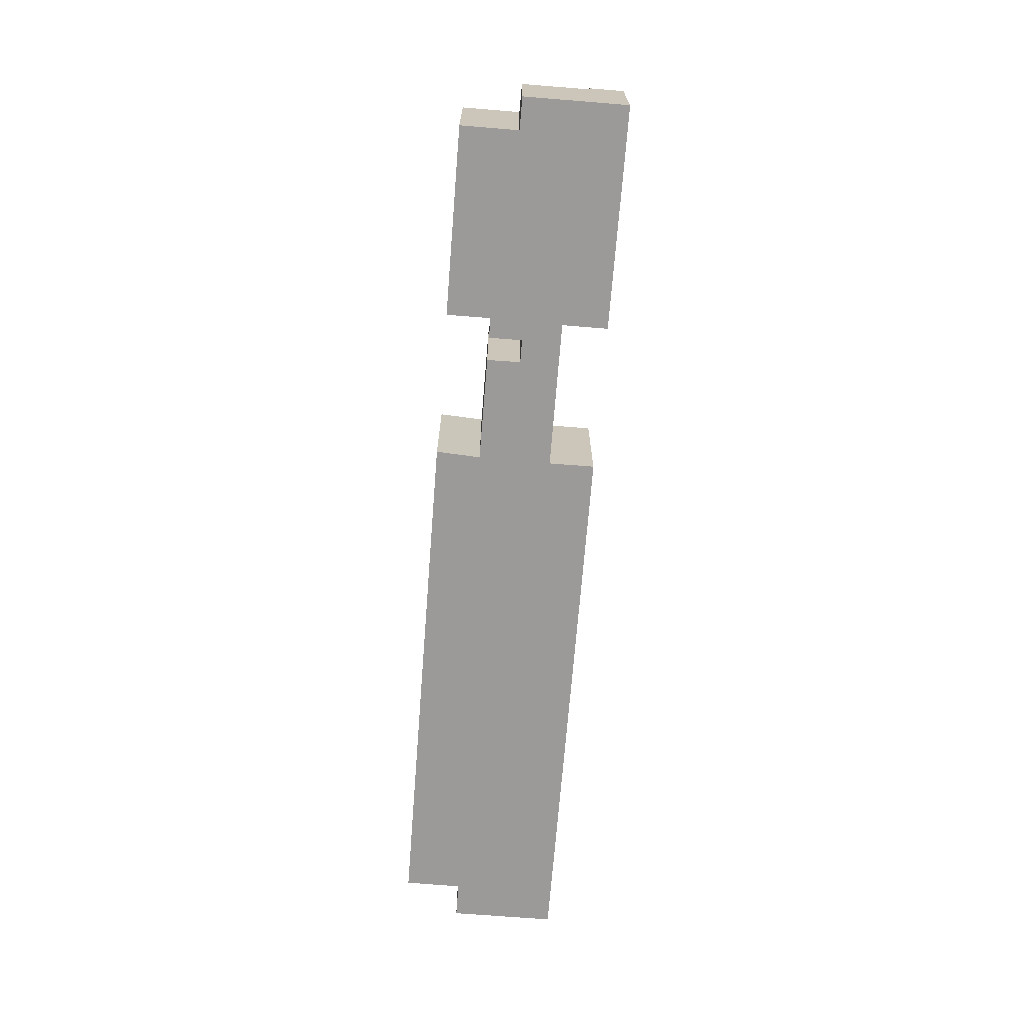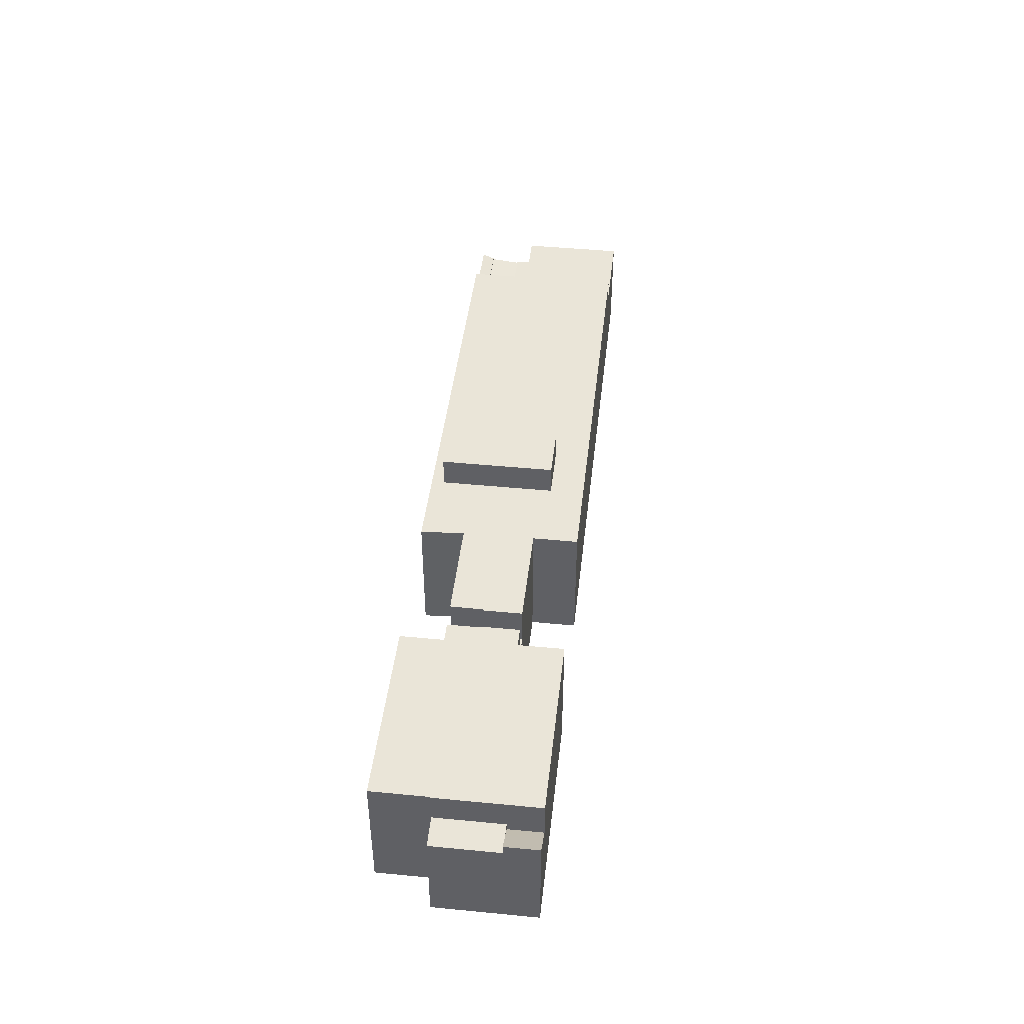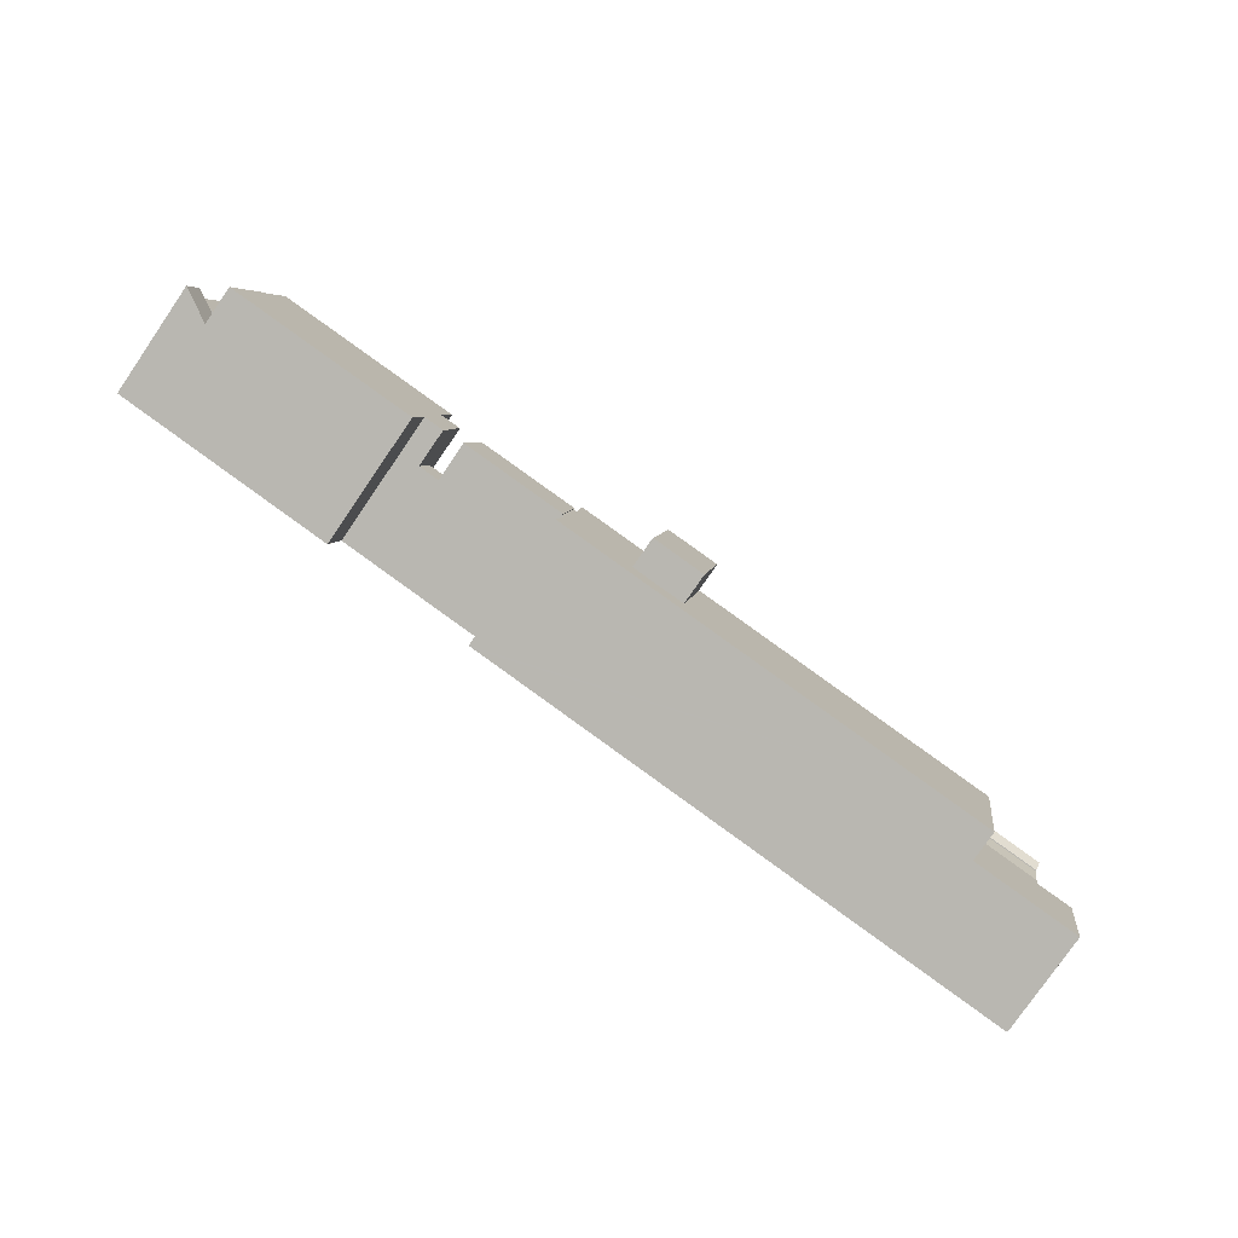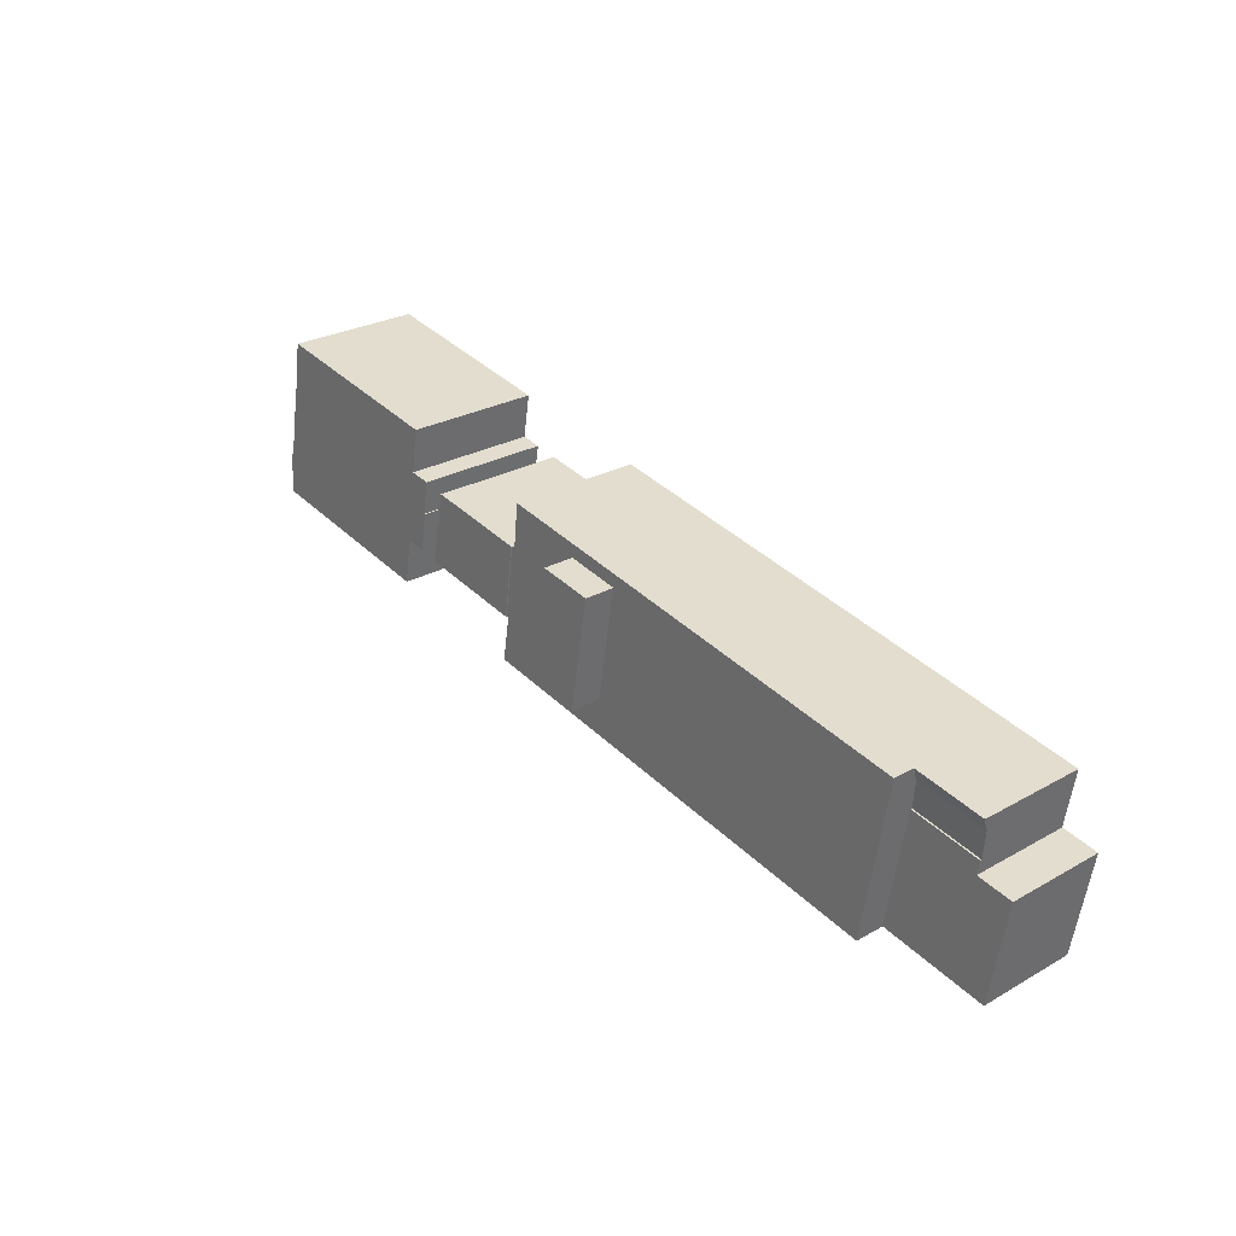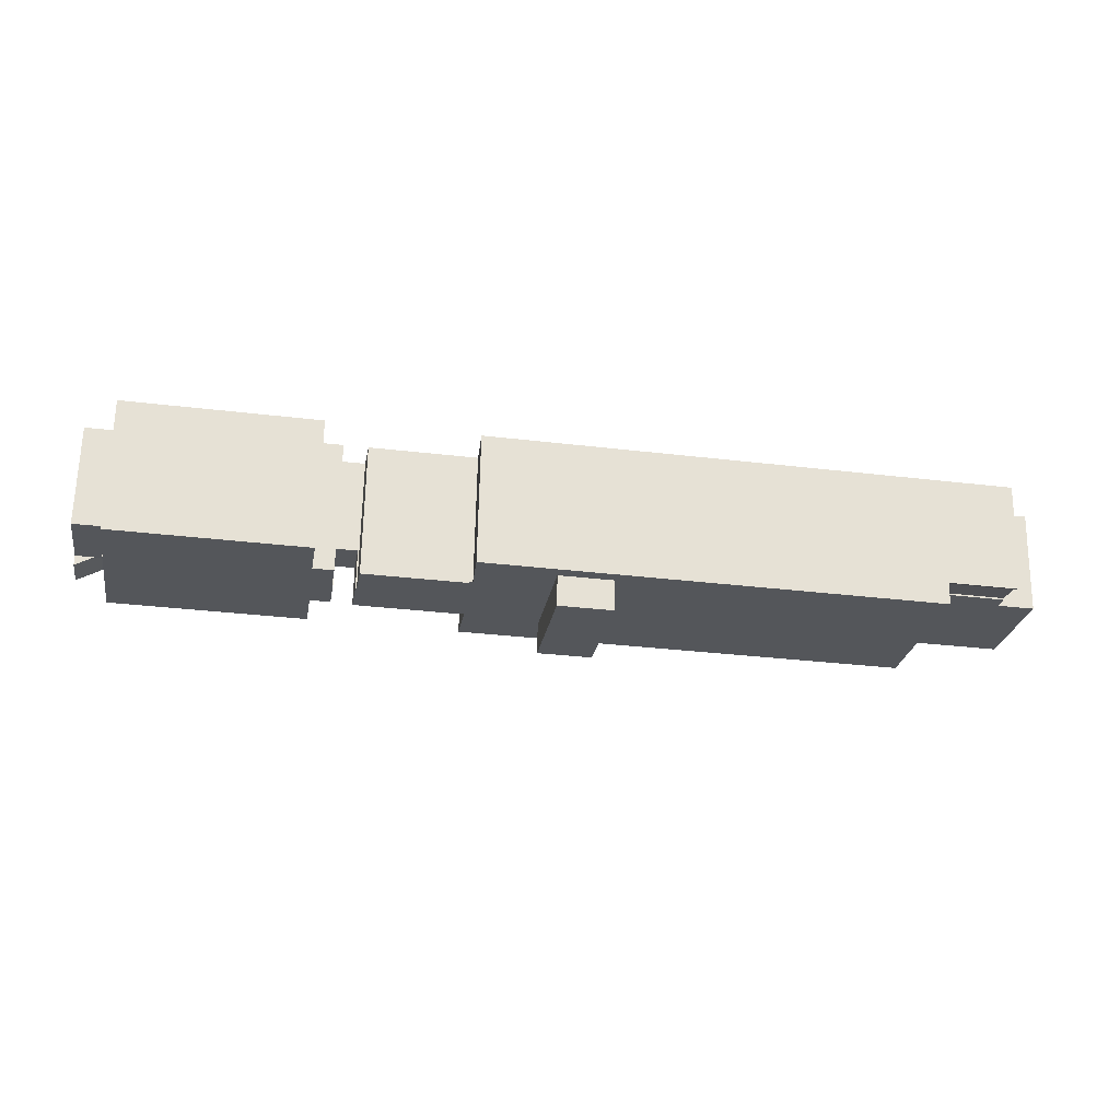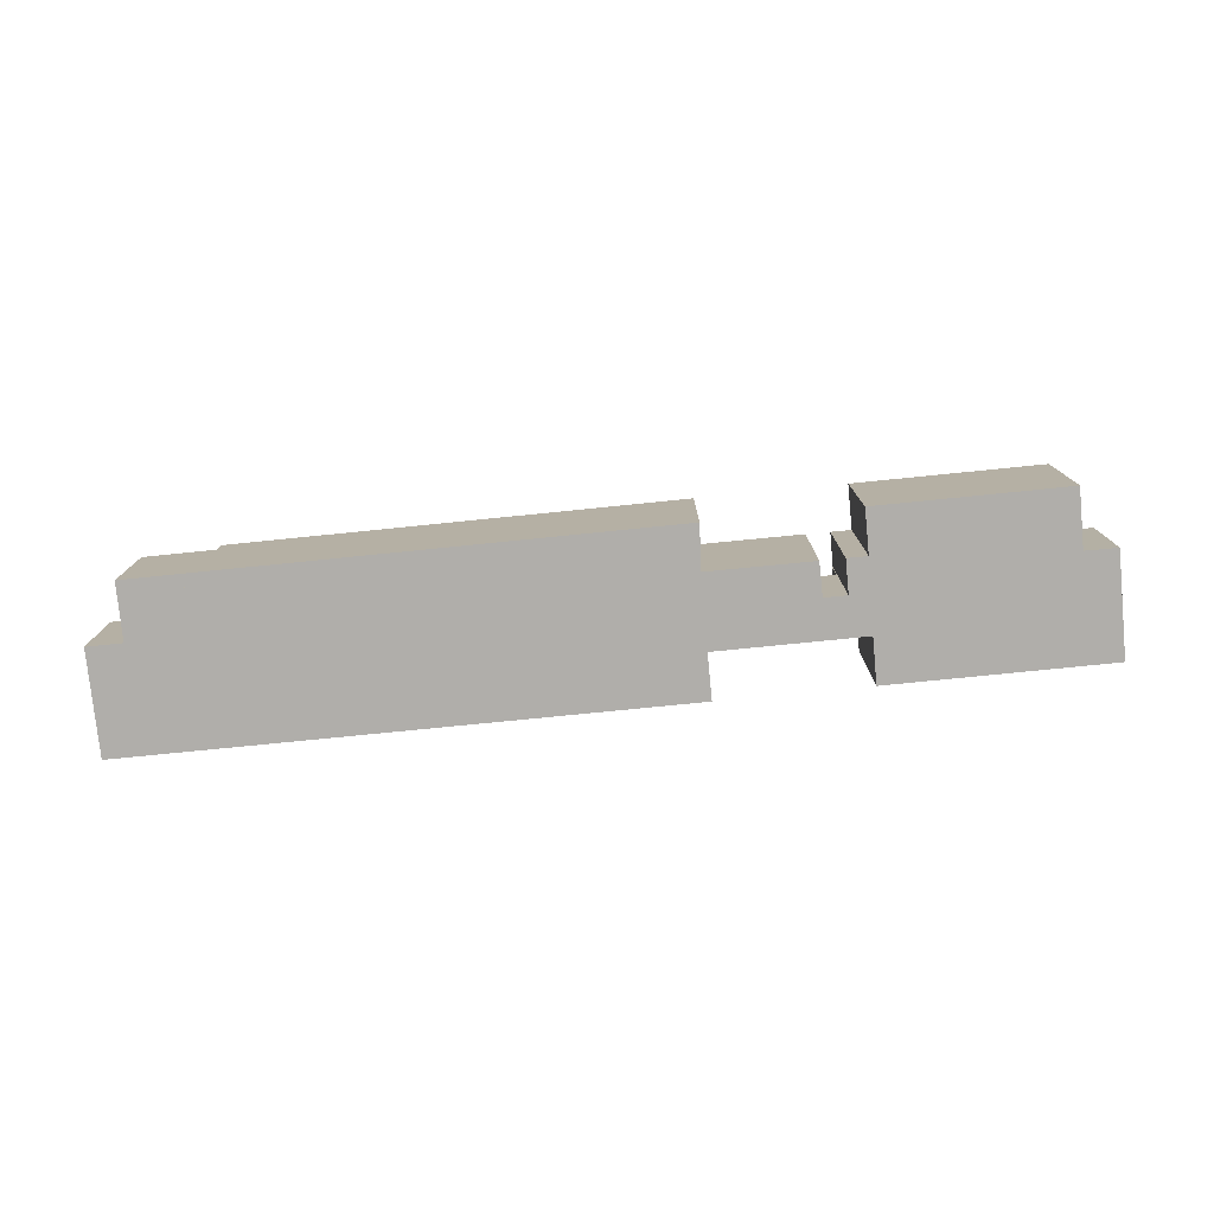
<metadata>
{"format":"obj","ext":"obj","renderer":"f3d","projection":"perspective","resolution":1024,"background":"white","views":[{"elev":-69.5,"azim":75.9,"up":"+Y"},{"elev":44.6,"azim":86.9,"up":"+Y"},{"elev":-78.8,"azim":145.5,"up":"+Z"},{"elev":26.9,"azim":-131.2,"up":"+Z"},{"elev":64.8,"azim":-178.9,"up":"+Z"},{"elev":-77.7,"azim":-3.9,"up":"+Y"}]}
</metadata>
<code>
v  3.11 11.26 5.532
v  11.38 10.9 3.521
v  3.649 10.9 2.209
v  10.82 11.26 6.832
v  10.82 -4.183e-16 6.832
v  11.38 -2.156e-16 3.521
v  3.649 -1.353e-16 2.209
v  3.11 -3.387e-16 5.532
v  75.07 10.23 5.993
v  72.1 10.23 9.877
v  74.36 10.23 10.25
v  74.98 10.23 5.978
v  74.68 10.23 5.927
v  73.17 10.23 5.672
v  72.94 10.23 5.633
v  72.81 10.23 5.612
v  75.07 -3.67e-16 5.993
v  72.81 -3.436e-16 5.612
v  74.98 -3.66e-16 5.978
v  74.68 -3.629e-16 5.927
v  73.17 -3.473e-16 5.672
v  72.94 -3.449e-16 5.633
v  72.1 -6.048e-16 9.877
v  74.36 -6.278e-16 10.25
v  3.11 11.36 5.532
v  10.64 11.83 7.917
v  10.82 11.36 6.832
v  10.59 11.96 8.2
v  2.89 11.95 6.891
v  10.59 -5.021e-16 8.2
v  2.89 -4.22e-16 6.891
v  10.64 -4.848e-16 7.917
v  98.82 10.23 4.856
v  101.6 12.13 9.23
v  102.2 12.13 5.435
v  99.66 11.05 8.903
v  98.18 10.23 8.653
v  101.6 -5.652e-16 9.23
v  98.18 -5.298e-16 8.653
v  99.66 -5.452e-16 8.903
v  102.2 -3.328e-16 5.435
v  98.82 -2.973e-16 4.856
v  11.38 11.09 3.521
v  3.9 11.09 0.658
v  3.649 11.09 2.209
v  1.297 11.09 -7.687
v  0 11.09 6.789e-16
v  12.94 11.09 -5.724
v  1.931 11.09 -11.45
v  13.57 11.09 -9.488
v  12.94 3.505e-16 -5.724
v  13.57 5.81e-16 -9.488
v  1.931 7.01e-16 -11.45
v  0 0 0
v  1.297 4.707e-16 -7.687
v  3.9 -4.029e-17 0.658
v  75.24 14.39 19.12
v  96.82 14.39 16.22
v  75.92 14.39 15.12
v  95.76 14.39 22.59
v  74.36 14.39 10.25
v  77.23 14.39 6.358
v  75.07 14.39 5.993
v  98.18 14.39 8.653
v  74.46 14.39 10.27
v  96.91 14.39 16.24
v  73.85 14.39 13.93
v  76.06 14.39 14.3
v  77.99 14.39 1.742
v  78.09 14.39 1.353
v  78.06 14.39 1.347
v  78.73 14.39 1.46
v  98.82 14.39 4.856
v  76.06 -8.754e-16 14.3
v  75.24 -1.171e-15 19.12
v  75.92 -9.259e-16 15.12
v  78.06 -8.248e-17 1.347
v  77.23 -3.893e-16 6.358
v  77.99 -1.067e-16 1.742
v  74.46 -6.287e-16 10.27
v  73.85 -8.529e-16 13.93
v  95.76 -1.383e-15 22.59
v  96.82 -9.934e-16 16.22
v  96.91 -9.943e-16 16.24
v  78.73 -8.94e-17 1.46
v  78.09 -8.285e-17 1.353
v  47.56 17.74 0.115
v  51.27 17.74 13.65
v  53.39 17.74 1.098
v  45.44 17.74 12.67
v  45.44 -7.759e-16 12.67
v  51.27 -8.361e-16 13.65
v  53.39 -6.723e-17 1.098
v  47.56 -7.042e-18 0.115
v  61.39 14.51 3.683
v  72.1 14.51 9.877
v  72.81 14.51 5.612
v  71.95 14.51 9.853
v  71.3 14.51 13.5
v  60.27 14.51 11.67
v  71.3 -8.269e-16 13.5
v  71.95 -6.033e-16 9.853
v  60.27 -7.143e-16 11.67
v  61.39 -2.255e-16 3.683
v  100.6 11.05 15.12
v  101.6 11.05 9.23
v  98.18 11.05 8.653
v  96.91 11.05 16.24
v  100.3 11.05 16.78
v  100.3 -1.028e-15 16.78
v  100.6 -9.259e-16 15.12
v  20.03 14.39 9.805
v  10.64 14.39 7.917
v  10.59 14.39 8.2
v  10.82 14.39 6.832
v  11.38 14.39 3.521
v  12.94 14.39 -5.724
v  13.57 14.39 -9.488
v  20.03 14.39 -8.399
v  48.2 14.39 -3.654
v  45.2 14.39 14.08
v  51.03 14.39 15.07
v  54.02 14.39 -2.672
v  51.31 14.39 15.12
v  59.37 14.39 16.49
v  59.52 14.39 15.12
v  59.9 14.39 11.74
v  59.91 14.39 11.61
v  61.4 14.39 -1.43
v  60.27 14.39 11.67
v  61.15 14.39 3.643
v  61.39 14.39 3.683
v  61.99 14.39 -1.33
v  61.92 14.39 -0.935
v  20.03 -6.004e-16 9.805
v  45.2 -8.624e-16 14.08
v  51.03 -9.23e-16 15.07
v  51.31 -9.259e-16 15.12
v  59.37 -1.01e-15 16.49
v  59.91 -7.106e-16 11.61
v  59.52 -9.259e-16 15.12
v  59.9 -7.189e-16 11.74
v  61.15 -2.231e-16 3.643
v  61.99 8.144e-17 -1.33
v  61.92 5.725e-17 -0.935
v  61.4 8.756e-17 -1.43
v  54.02 1.636e-16 -2.672
v  48.2 2.237e-16 -3.654
v  20.03 5.143e-16 -8.399
v  45.44 14.39 12.67
v  51.27 14.39 13.65
v  53.39 14.39 1.098
v  47.56 14.39 0.115
g defaultobject
f 1 2 3
f 2 1 4
f 5 2 4
f 2 5 6
f 6 3 2
f 3 6 7
f 3 8 1
f 8 3 7
f 8 4 1
f 4 8 5
f 5 7 6
f 7 5 8
f 9 10 11
f 10 9 12
f 10 12 13
f 10 13 14
f 10 14 15
f 10 15 16
f 17 12 9
f 12 17 13
f 13 17 14
f 14 17 15
f 15 17 16
f 16 17 18
f 18 17 19
f 18 19 20
f 18 20 21
f 18 21 22
f 18 10 16
f 10 18 23
f 23 11 10
f 11 23 24
f 24 9 11
f 9 24 17
f 23 17 24
f 17 23 18
f 17 18 19
f 19 18 20
f 20 18 21
f 21 18 22
f 25 26 27
f 26 25 28
f 28 25 29
f 29 30 28
f 30 29 31
f 30 26 28
f 26 30 27
f 27 30 5
f 5 30 32
f 27 8 25
f 8 27 5
f 25 31 29
f 31 25 8
f 8 30 31
f 30 8 5
f 30 5 32
f 33 34 35
f 34 33 36
f 36 33 37
f 36 38 34
f 38 36 37
f 38 37 39
f 38 39 40
f 38 35 34
f 35 38 41
f 41 33 35
f 33 41 42
f 42 37 33
f 37 42 39
f 40 41 38
f 41 40 39
f 41 39 42
f 43 44 45
f 44 46 47
f 46 44 43
f 46 43 48
f 46 48 49
f 49 48 50
f 6 48 43
f 48 6 50
f 50 6 51
f 50 51 52
f 52 49 50
f 49 52 53
f 53 46 49
f 46 53 47
f 47 53 54
f 54 53 55
f 56 45 44
f 45 56 7
f 54 44 47
f 44 54 56
f 7 43 45
f 43 7 6
f 51 53 52
f 53 51 6
f 53 6 55
f 55 6 56
f 56 6 7
f 54 55 56
f 57 58 59
f 58 57 60
f 61 62 63
f 62 61 64
f 64 61 65
f 64 65 66
f 66 65 58
f 58 65 67
f 58 67 68
f 58 68 59
f 69 70 71
f 70 69 72
f 72 69 73
f 73 69 62
f 73 62 64
f 74 59 68
f 59 74 57
f 57 74 75
f 75 74 76
f 77 69 71
f 69 77 62
f 62 77 78
f 78 77 79
f 17 61 63
f 61 17 24
f 80 67 65
f 67 80 81
f 75 60 57
f 60 75 82
f 83 66 58
f 66 83 84
f 24 65 61
f 65 24 80
f 81 68 67
f 68 81 74
f 82 58 60
f 58 82 83
f 84 64 66
f 64 84 73
f 73 84 42
f 42 84 39
f 42 72 73
f 72 42 85
f 72 85 70
f 70 85 71
f 71 85 77
f 77 85 86
f 78 63 62
f 63 78 17
f 82 74 83
f 74 82 76
f 76 82 75
f 39 85 42
f 85 39 86
f 86 39 77
f 77 39 79
f 79 39 78
f 78 39 84
f 78 84 17
f 17 84 80
f 80 84 83
f 80 83 81
f 81 83 74
f 24 17 80
f 87 88 89
f 88 87 90
f 91 88 90
f 88 91 92
f 92 89 88
f 89 92 93
f 93 87 89
f 87 93 94
f 94 90 87
f 90 94 91
f 94 92 91
f 92 94 93
f 95 96 97
f 96 95 98
f 98 95 99
f 99 95 100
f 18 96 23
f 96 18 97
f 101 98 99
f 98 101 102
f 103 99 100
f 99 103 101
f 102 96 98
f 96 102 23
f 18 95 97
f 95 18 104
f 104 100 95
f 100 104 103
f 23 104 18
f 104 23 102
f 104 102 101
f 104 101 103
f 36 105 106
f 105 36 107
f 105 107 108
f 105 108 109
f 110 105 109
f 105 110 106
f 106 110 38
f 38 110 111
f 38 36 106
f 36 38 107
f 107 38 39
f 39 38 40
f 39 108 107
f 108 39 84
f 84 109 108
f 109 84 110
f 111 40 38
f 40 111 39
f 39 111 110
f 39 110 84
f 112 113 114
f 113 112 115
f 115 112 116
f 116 112 117
f 117 112 118
f 118 112 119
f 119 112 120
f 120 112 121
f 120 121 122
f 120 122 123
f 123 122 124
f 123 124 125
f 123 125 126
f 123 126 127
f 123 127 128
f 123 128 129
f 129 128 130
f 129 130 131
f 131 130 132
f 131 133 129
f 133 131 134
f 30 112 114
f 112 30 135
f 112 135 121
f 121 135 136
f 121 136 122
f 122 136 137
f 122 137 124
f 124 137 125
f 125 137 138
f 125 138 139
f 140 130 128
f 130 140 103
f 139 126 125
f 126 139 127
f 127 139 128
f 128 139 141
f 128 141 140
f 140 141 142
f 103 132 130
f 132 103 104
f 143 134 131
f 134 143 133
f 133 143 144
f 144 143 145
f 104 131 132
f 131 104 143
f 144 129 133
f 129 144 123
f 123 144 120
f 120 144 119
f 119 144 146
f 119 146 147
f 119 147 148
f 119 148 149
f 119 149 118
f 118 149 52
f 52 117 118
f 117 52 116
f 116 52 51
f 116 51 115
f 115 51 6
f 115 6 113
f 113 6 114
f 114 6 32
f 114 32 30
f 32 6 5
f 92 150 151
f 150 92 91
f 93 151 152
f 151 93 92
f 94 152 153
f 152 94 93
f 91 153 150
f 153 91 94
f 103 143 104
f 145 146 144
f 146 145 143
f 146 143 147
f 147 143 103
f 147 103 140
f 147 140 142
f 147 142 141
f 147 141 139
f 147 139 138
f 147 138 148
f 148 138 137
f 148 137 136
f 148 136 149
f 149 136 135
f 149 135 30
f 149 30 32
f 149 32 6
f 149 6 52
f 52 6 51
f 6 32 5

</code>
